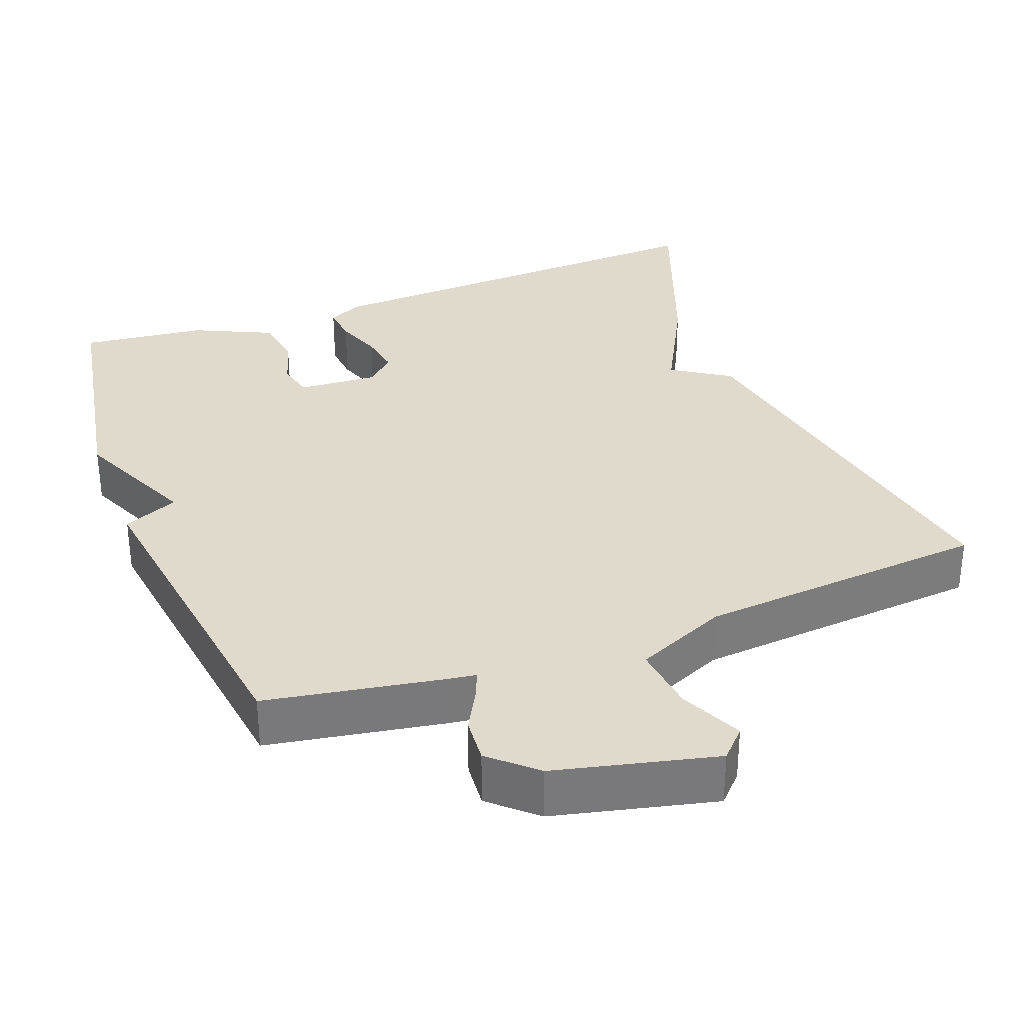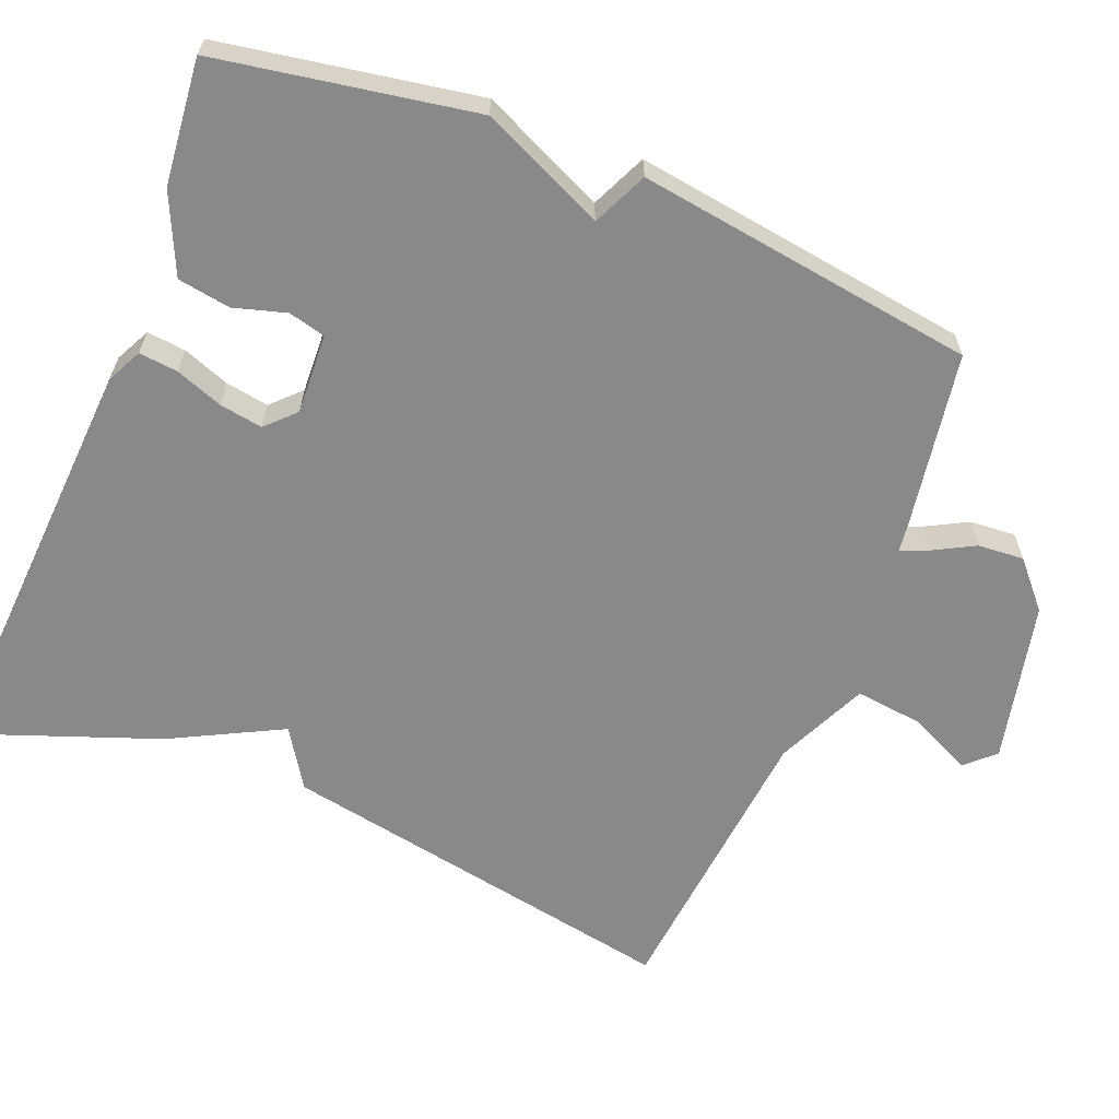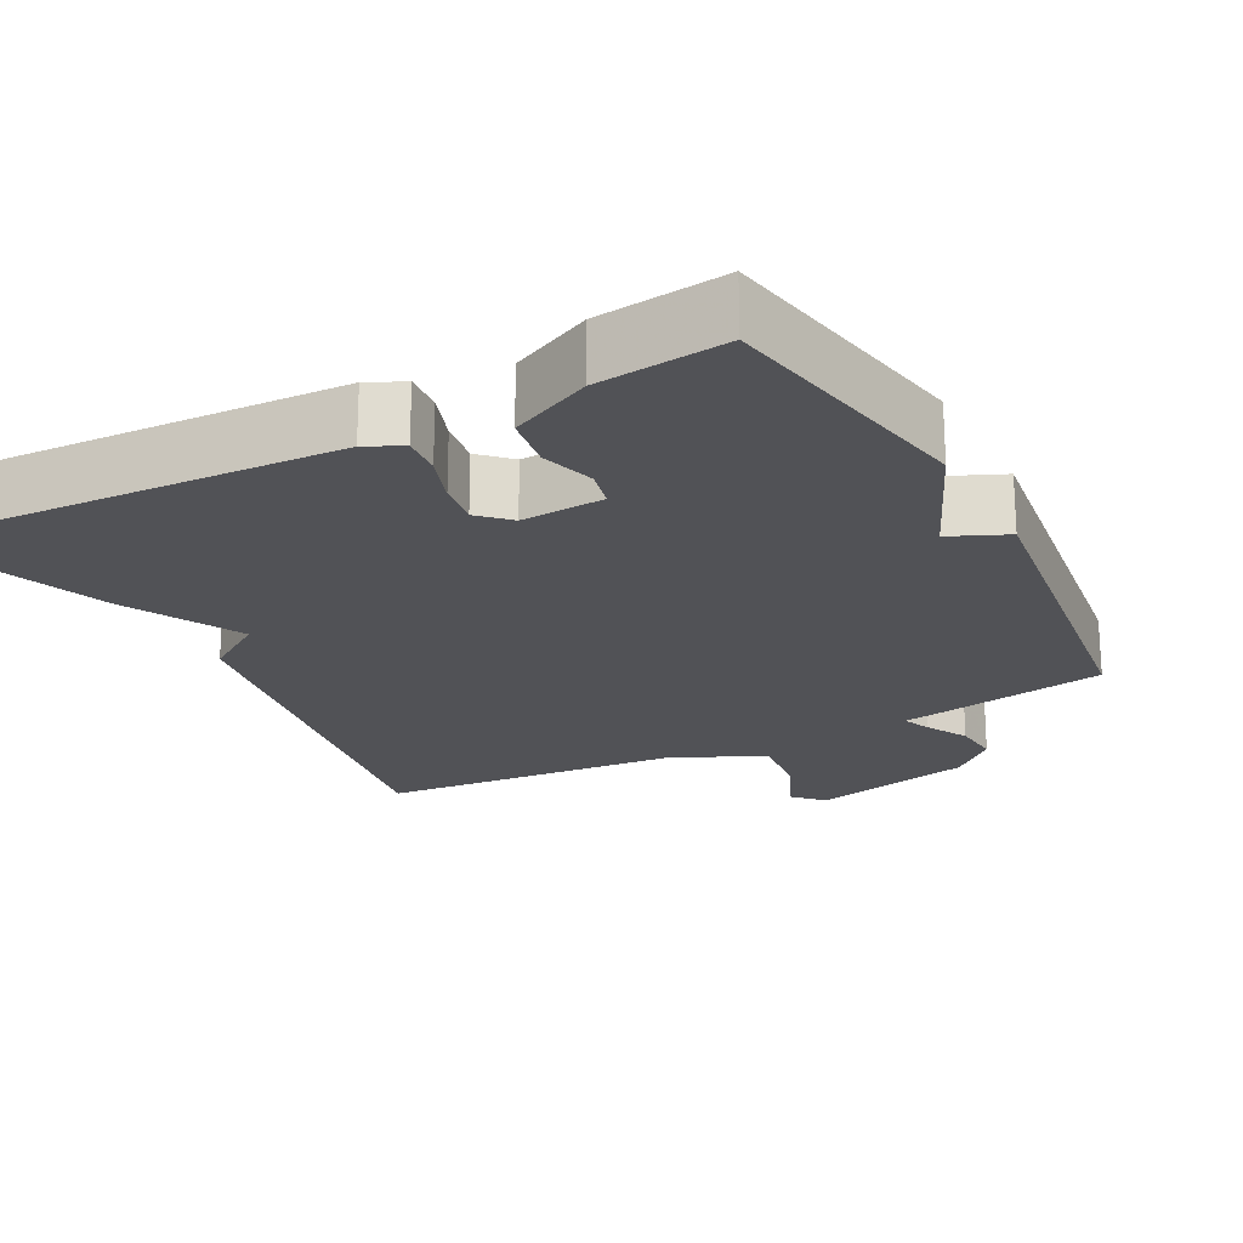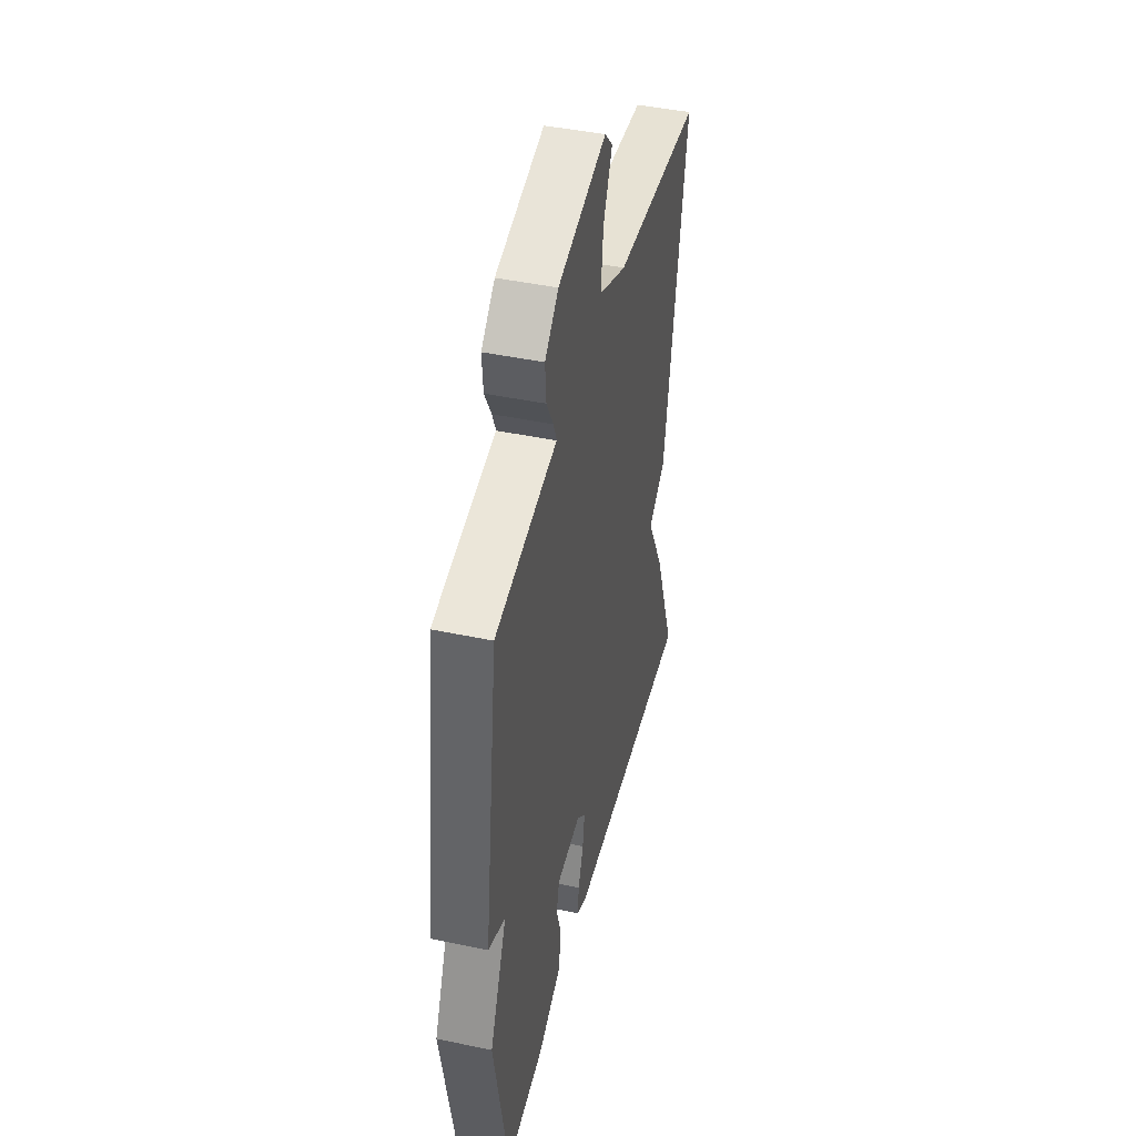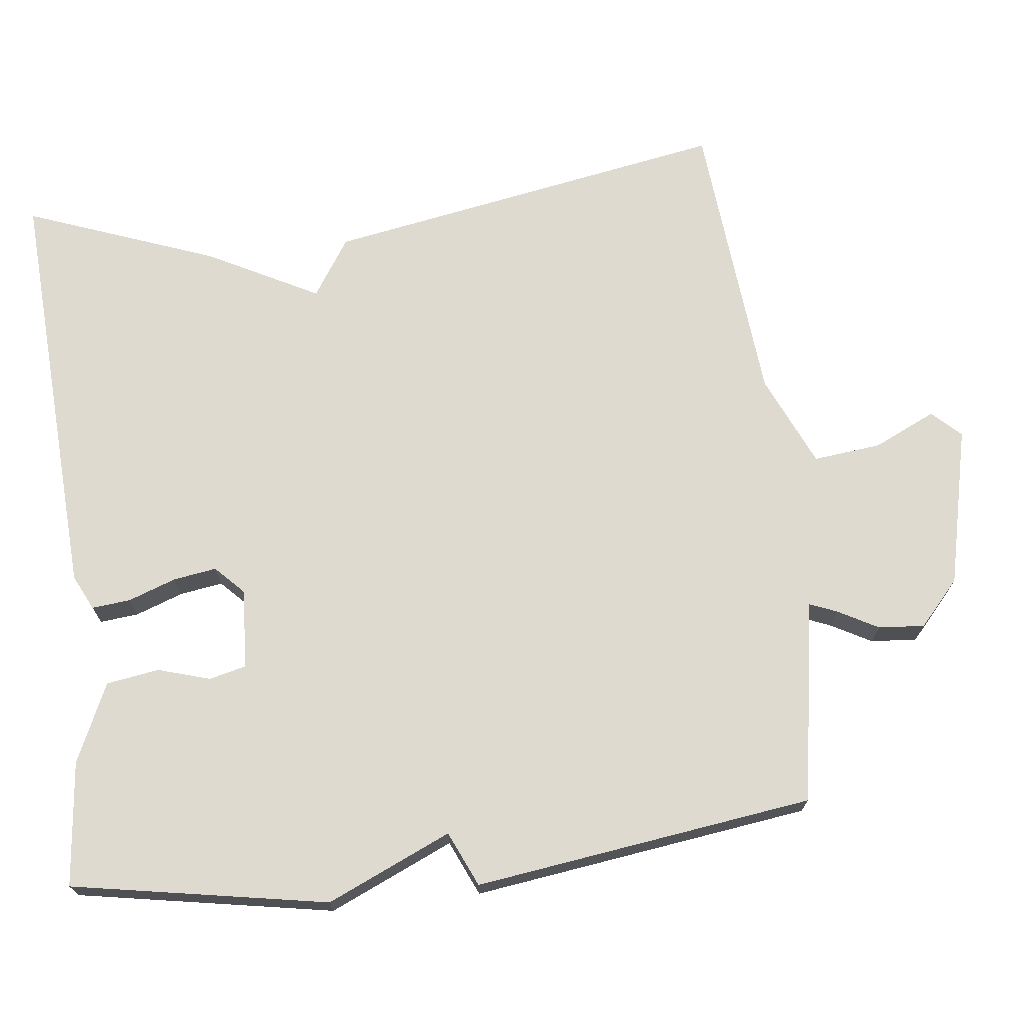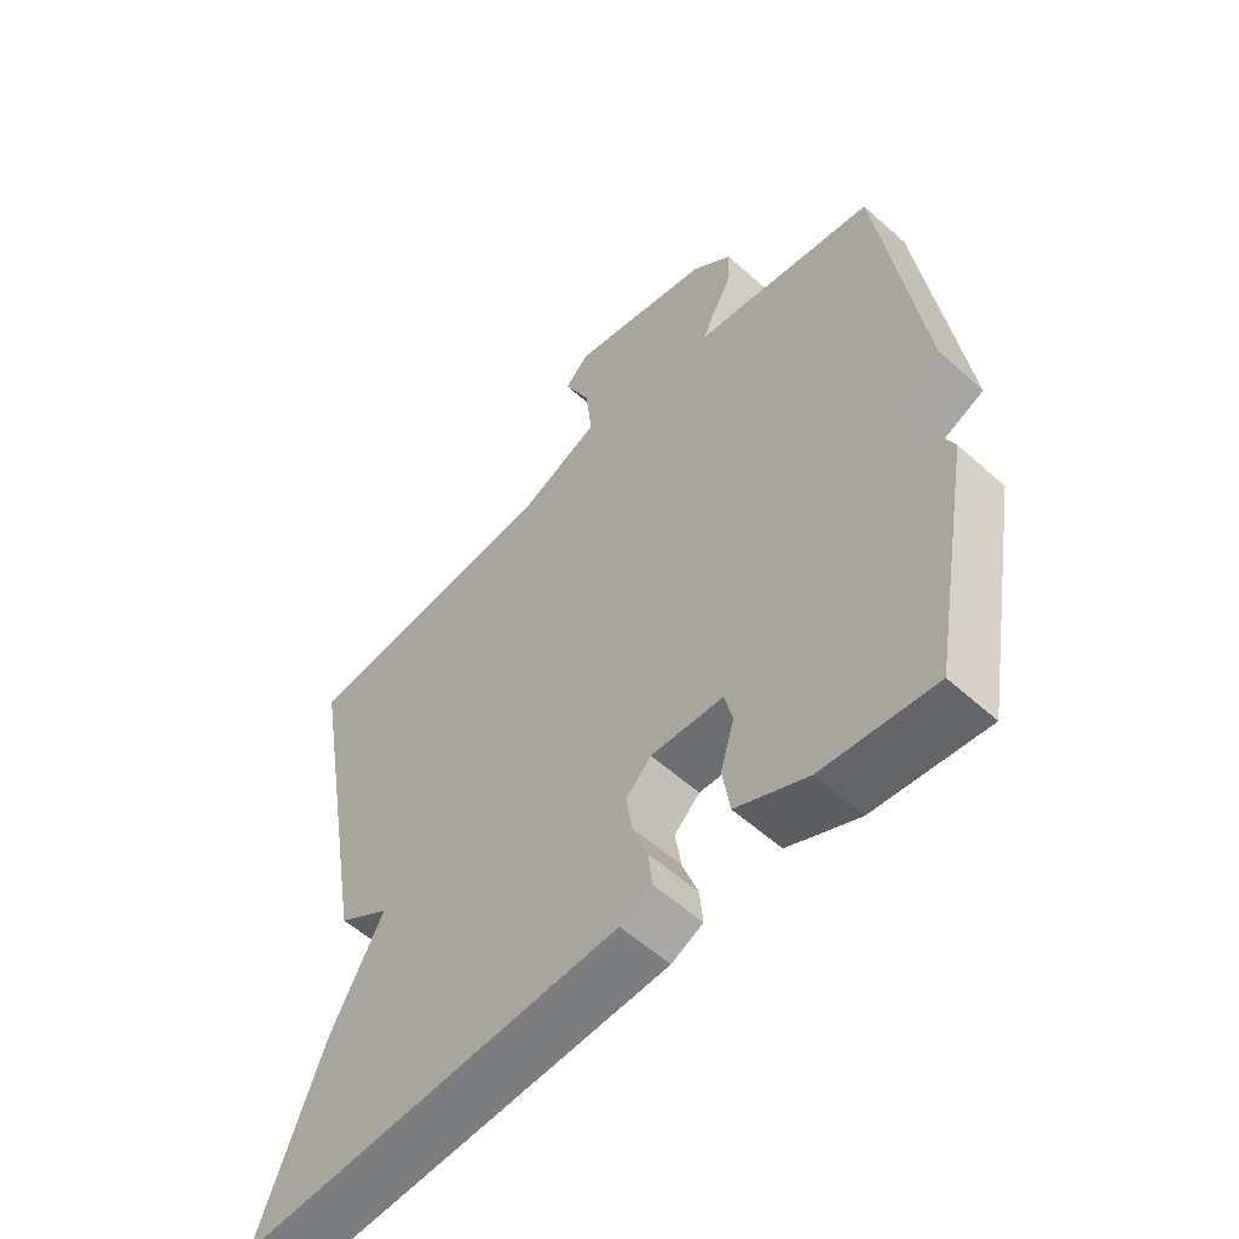
<metadata>
{"format":"obj","ext":"obj","renderer":"f3d","projection":"perspective","resolution":1024,"background":"white","views":[{"elev":32.5,"azim":-20.6,"up":"+Y"},{"elev":-63.1,"azim":-112.3,"up":"+Y"},{"elev":-21.2,"azim":-151.9,"up":"+Y"},{"elev":44.5,"azim":-76.2,"up":"+Z"},{"elev":71.0,"azim":-96.7,"up":"+Y"},{"elev":-56.6,"azim":-133.1,"up":"+Z"}]}
</metadata>
<code>
v -0.5 0.07 0.5
v -0.263 0.07 0.54
v -0.226 0.07 0.545
v -0.241 0.07 0.582
v -0.271 0.07 0.637
v -0.276 0.07 0.699
v -0.216 0.07 0.753
v -0.001 0.07 0.803
v 0.035 0.07 0.765
v -0.004 0.07 0.681
v -0.014 0.07 0.59
v 0.109 0.07 0.535
v 0.5 0.07 0.5
v 0.404 0.07 -0.044
v 0.326 0.07 -0.095
v 0.404 0.07 -0.244
v 0.5 0.07 -0.5
v -0.068 0.07 -0.47
v -0.115 0.07 -0.447
v -0.11 0.07 -0.395
v -0.087 0.07 -0.331
v -0.078 0.07 -0.273
v -0.116 0.07 -0.236
v -0.224 0.07 -0.242
v -0.236 0.07 -0.292
v -0.215 0.07 -0.362
v -0.226 0.07 -0.433
v -0.332 0.07 -0.482
v -0.5 0.07 -0.5
v -0.562 0.07 -0.156
v -0.488 0.07 0.011
v -0.562 0.07 0.044
v -0.5 0 0.5
v -0.263 0 0.54
v -0.226 0 0.545
v -0.241 0 0.582
v -0.271 0 0.637
v -0.276 0 0.699
v -0.216 0 0.753
v -0.001 0 0.803
v 0.035 0 0.765
v -0.004 0 0.681
v -0.014 0 0.59
v 0.109 0 0.535
v 0.5 0 0.5
v 0.404 0 -0.044
v 0.326 0 -0.095
v 0.404 0 -0.244
v 0.5 0 -0.5
v -0.068 0 -0.47
v -0.115 0 -0.447
v -0.11 0 -0.395
v -0.087 0 -0.331
v -0.078 0 -0.273
v -0.116 0 -0.236
v -0.224 0 -0.242
v -0.236 0 -0.292
v -0.215 0 -0.362
v -0.226 0 -0.433
v -0.332 0 -0.482
v -0.5 0 -0.5
v -0.562 0 -0.156
v -0.488 0 0.011
v -0.562 0 0.044
f 1 2 3
f 32 1 3
f 31 32 3
f 29 30 31
f 28 29 31
f 27 28 31
f 26 27 31
f 25 26 31
f 24 25 31 3
f 23 24 3
f 22 23 3
f 19 20 21
f 18 19 21
f 17 18 21
f 16 17 21
f 15 16 21
f 15 21 22
f 14 15 22
f 13 14 22
f 12 13 22
f 11 12 22 3
f 8 9 10
f 7 8 10
f 6 7 10
f 5 6 10
f 4 5 10
f 3 4 10 11
f 35 34 33
f 35 33 64
f 35 64 63
f 63 62 61
f 63 61 60
f 63 60 59
f 63 59 58
f 63 58 57
f 35 63 57 56
f 35 56 55
f 35 55 54
f 53 52 51
f 53 51 50
f 53 50 49
f 53 49 48
f 53 48 47
f 54 53 47
f 54 47 46
f 54 46 45
f 54 45 44
f 35 54 44 43
f 42 41 40
f 42 40 39
f 42 39 38
f 42 38 37
f 42 37 36
f 43 42 36 35
f 1 33 34 2
f 2 34 35 3
f 3 35 36 4
f 4 36 37 5
f 5 37 38 6
f 6 38 39 7
f 7 39 40 8
f 8 40 41 9
f 9 41 42 10
f 10 42 43 11
f 11 43 44 12
f 12 44 45 13
f 13 45 46 14
f 14 46 47 15
f 15 47 48 16
f 16 48 49 17
f 17 49 50 18
f 18 50 51 19
f 19 51 52 20
f 20 52 53 21
f 21 53 54 22
f 22 54 55 23
f 23 55 56 24
f 24 56 57 25
f 25 57 58 26
f 26 58 59 27
f 27 59 60 28
f 28 60 61 29
f 29 61 62 30
f 30 62 63 31
f 31 63 64 32
f 32 64 33 1

</code>
